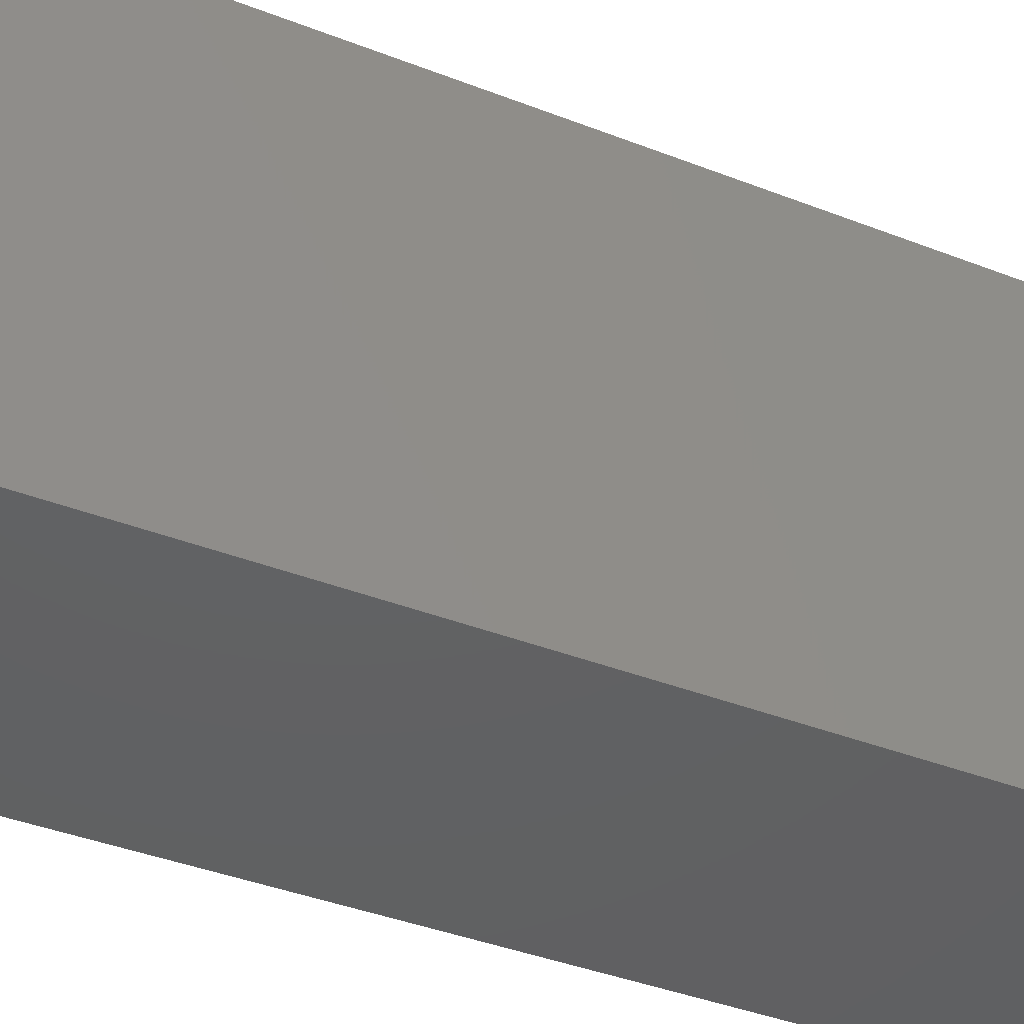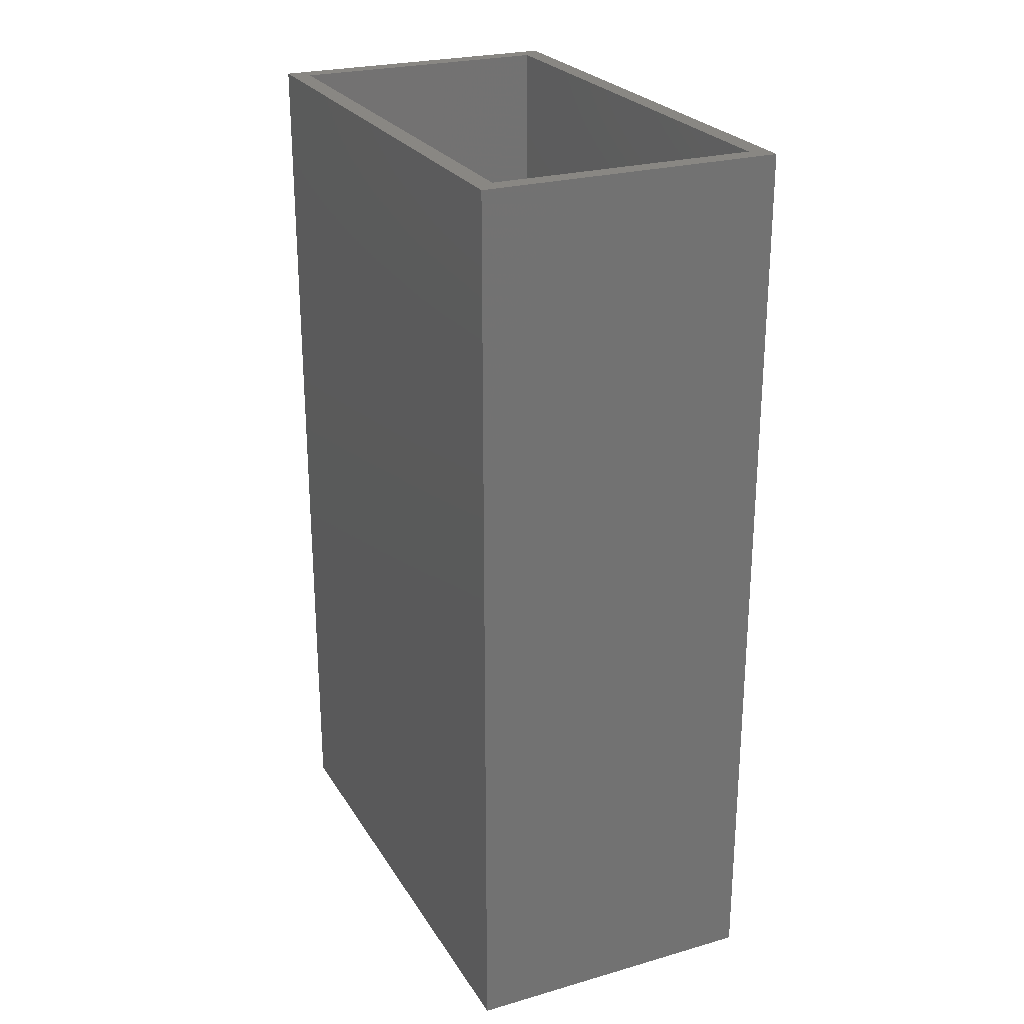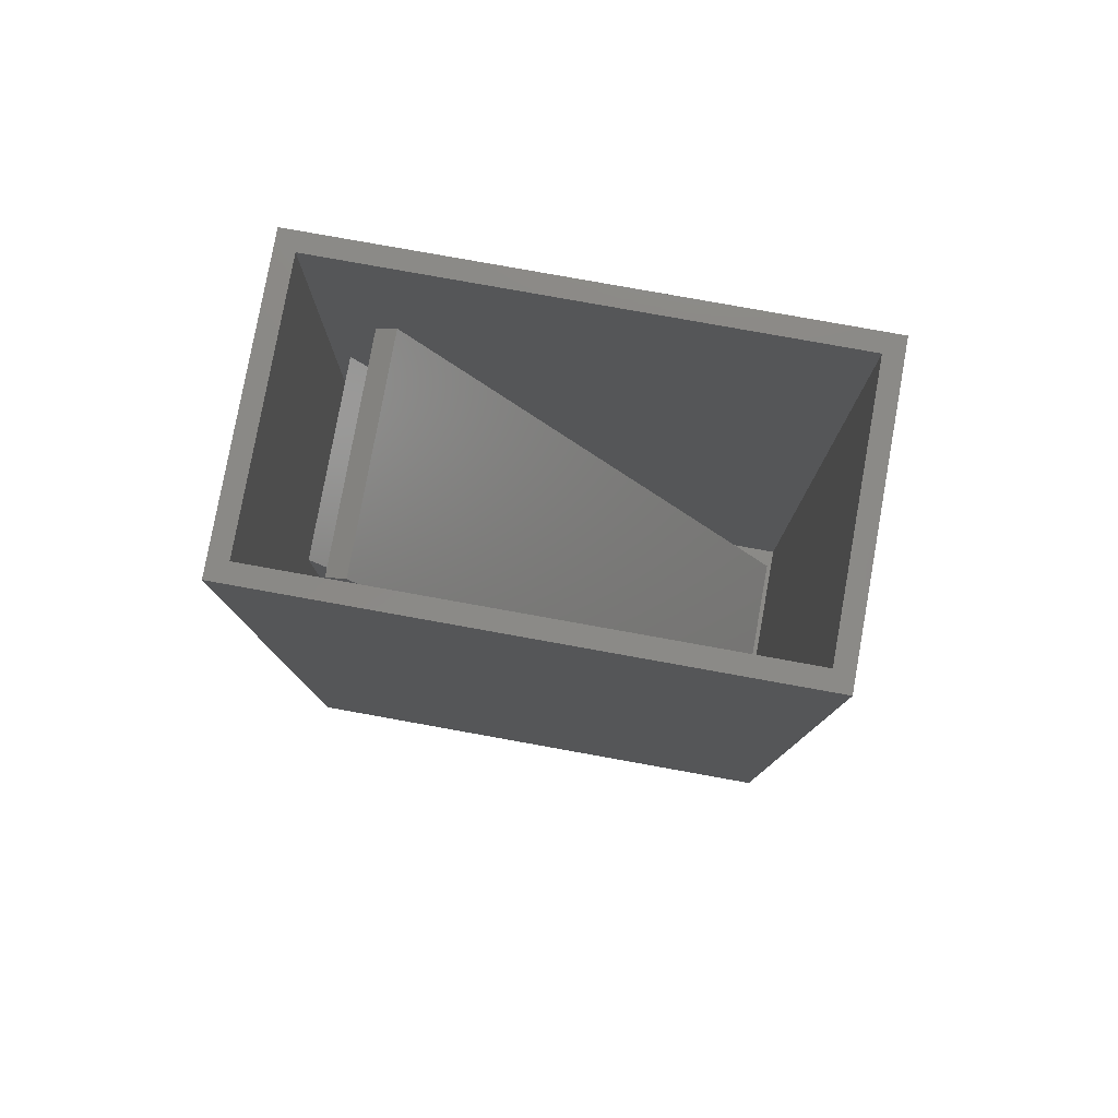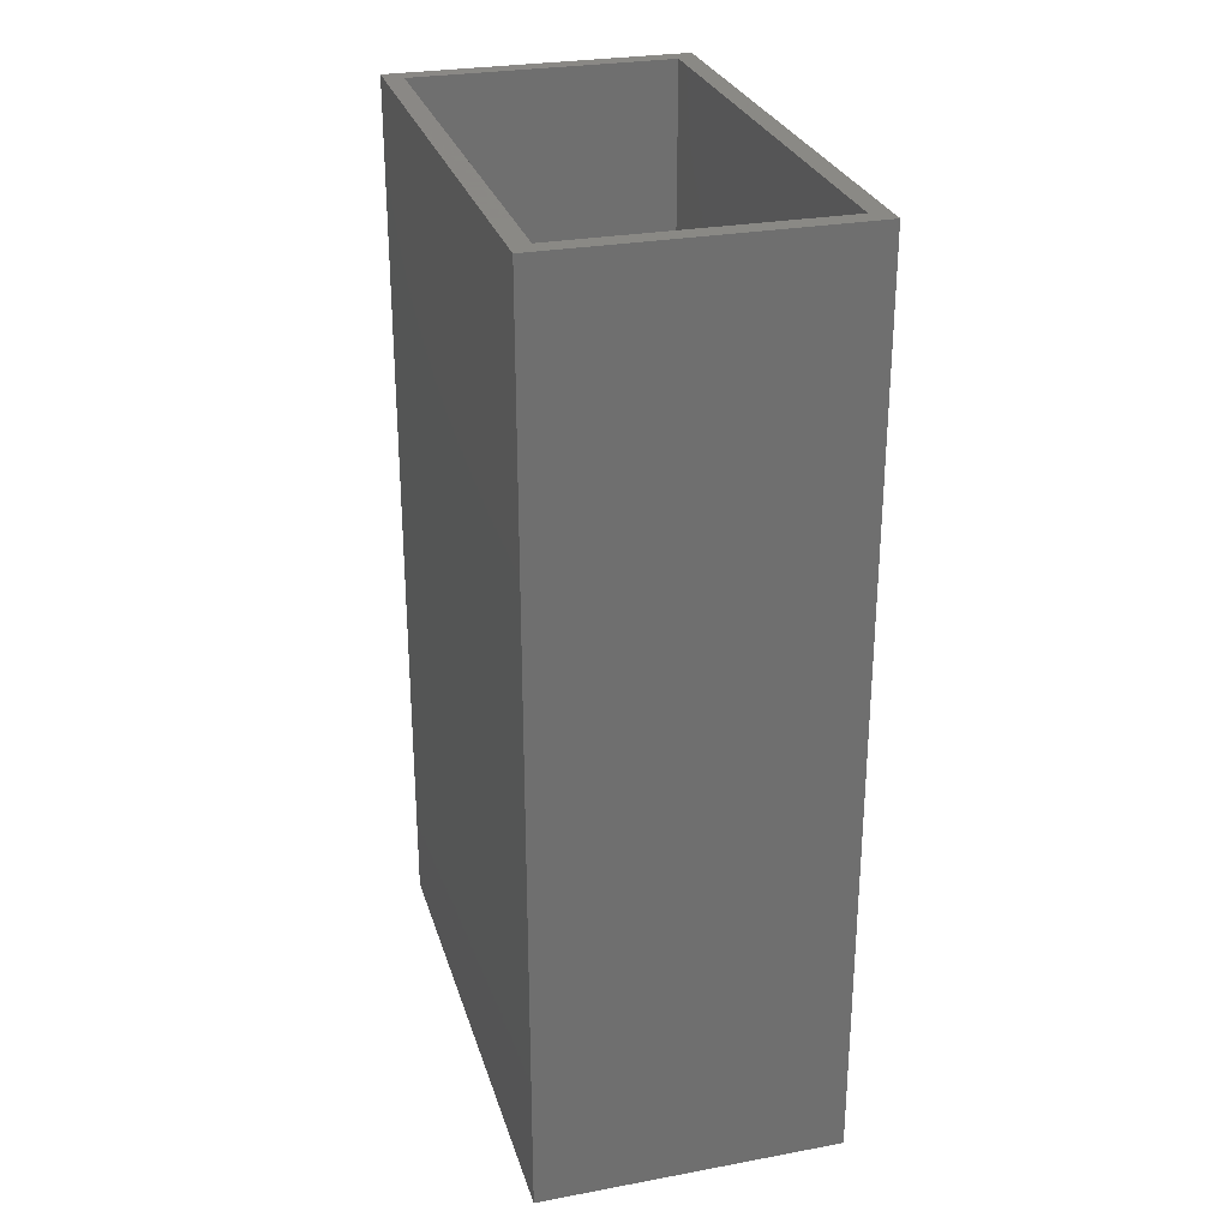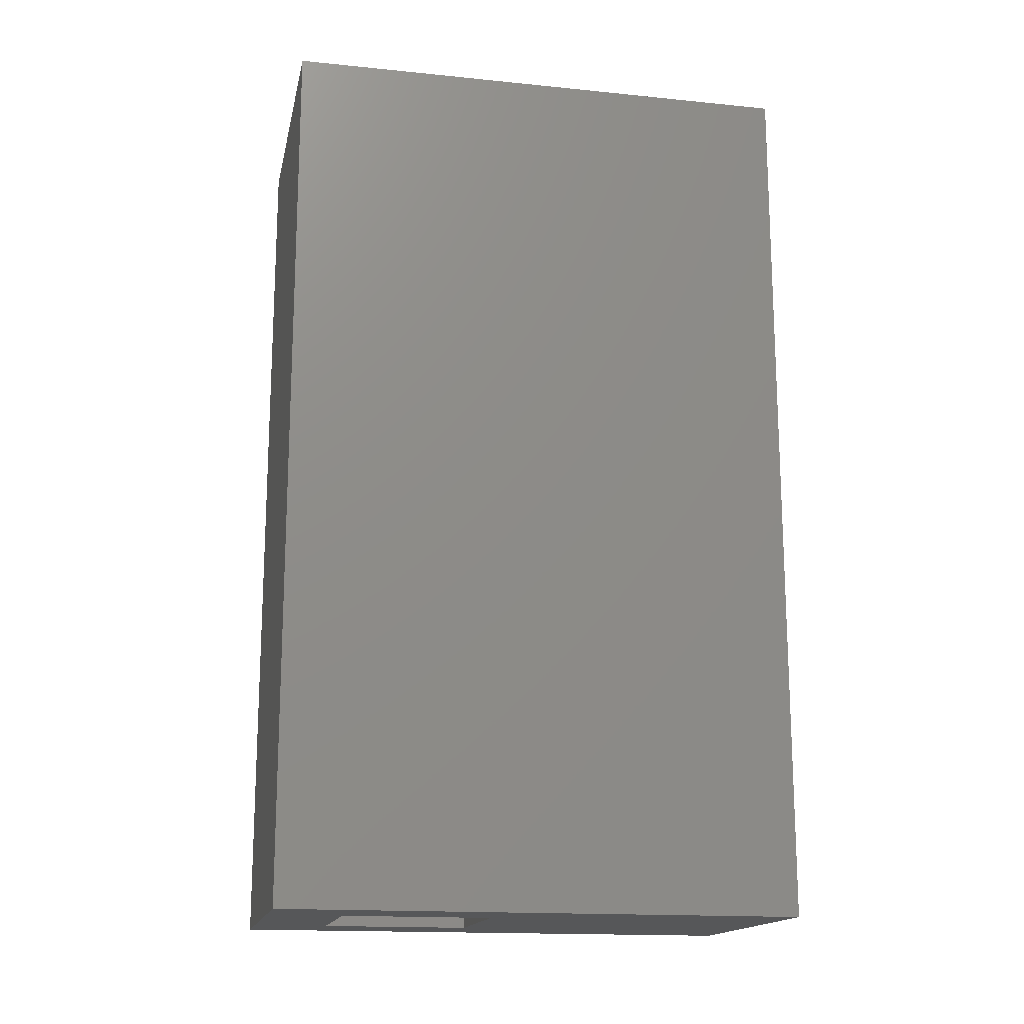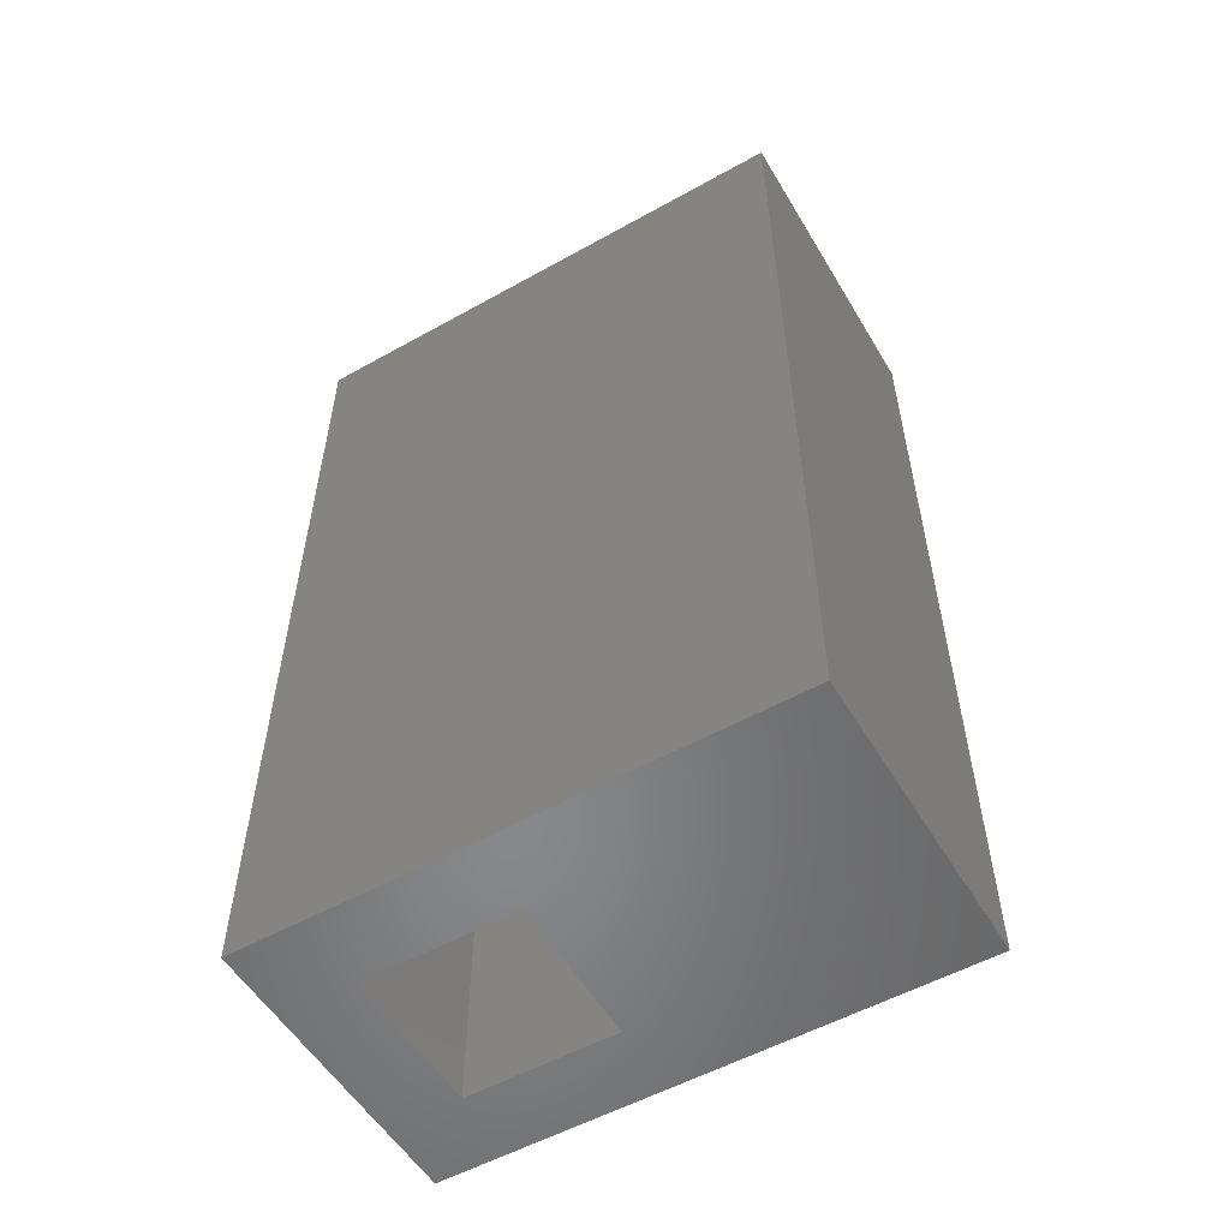
<metadata>
{"format":"stl","ext":"stl","renderer":"f3d","projection":"perspective","resolution":1024,"background":"white","views":[{"elev":-43.5,"azim":65.8,"up":"+Y"},{"elev":25.1,"azim":155.3,"up":"+Z"},{"elev":79.4,"azim":-79.8,"up":"+Z"},{"elev":27.9,"azim":164.3,"up":"+Z"},{"elev":-16.3,"azim":-101.7,"up":"+Z"},{"elev":-54.7,"azim":-59.5,"up":"+Z"}]}
</metadata>
<code>
# stl→obj: 40 verts, 80 faces
v -8 -20 0
v -8 -20 48
v -8 8 0
v -8 8 48
v 8 -20 0
v 8 -20 48
v 4 -4 0
v -4 -4 0
v -4 4 0
v 8 8 0
v 4 4 0
v 8 8 48
v -7 -19 48
v 7 -19 48
v -7 7 48
v 7 7 48
v -4 4 37.93
v -4 -4 24.07
v 4 4 37.93
v 4 -4 24.07
v -7 7 2
v -7 -19 2
v 7 -19 2
v 7 7 2
v 5 5 39.66
v -5 5 39.66
v 5 -5 22.34
v -5 -5 22.34
v -5 5 2
v 5 -5 2
v 6 -17.39 2
v -6 -17.39 2
v -5 -5 2
v 6 -18.75 2
v -6 -18.75 2
v 5 5 2
v -6 2.707 42.36
v -6 3.767 41.79
v 6 3.767 41.79
v 6 2.707 42.36
f 1 2 3
f 3 2 4
f 2 1 5
f 6 2 5
f 7 5 8
f 9 3 10
f 11 9 10
f 1 3 8
f 1 8 5
f 5 7 10
f 7 11 10
f 8 3 9
f 3 4 10
f 10 4 12
f 13 2 6
f 14 13 6
f 4 2 13
f 12 4 15
f 12 16 6
f 12 15 16
f 16 14 6
f 13 15 4
f 6 5 10
f 12 6 10
f 9 17 18
f 8 9 18
f 11 19 17
f 9 11 17
f 19 11 20
f 20 11 7
f 20 7 18
f 18 7 8
f 21 15 13
f 22 21 13
f 14 23 13
f 13 23 22
f 16 24 14
f 14 24 23
f 24 16 15
f 21 24 15
f 17 25 26
f 19 27 25
f 28 17 26
f 20 27 19
f 17 19 25
f 28 27 20
f 28 18 17
f 28 20 18
f 29 24 21
f 30 31 23
f 22 32 21
f 30 33 31
f 34 23 31
f 22 35 32
f 22 23 35
f 36 24 29
f 23 24 36
f 23 36 30
f 32 33 21
f 32 31 33
f 34 35 23
f 33 29 21
f 27 30 36
f 25 27 36
f 28 33 30
f 27 28 30
f 33 28 29
f 29 28 26
f 29 26 36
f 36 26 25
f 35 37 32
f 32 37 38
f 32 38 31
f 31 38 39
f 37 35 34
f 40 37 34
f 40 34 31
f 39 40 31
f 38 37 40
f 39 38 40

</code>
